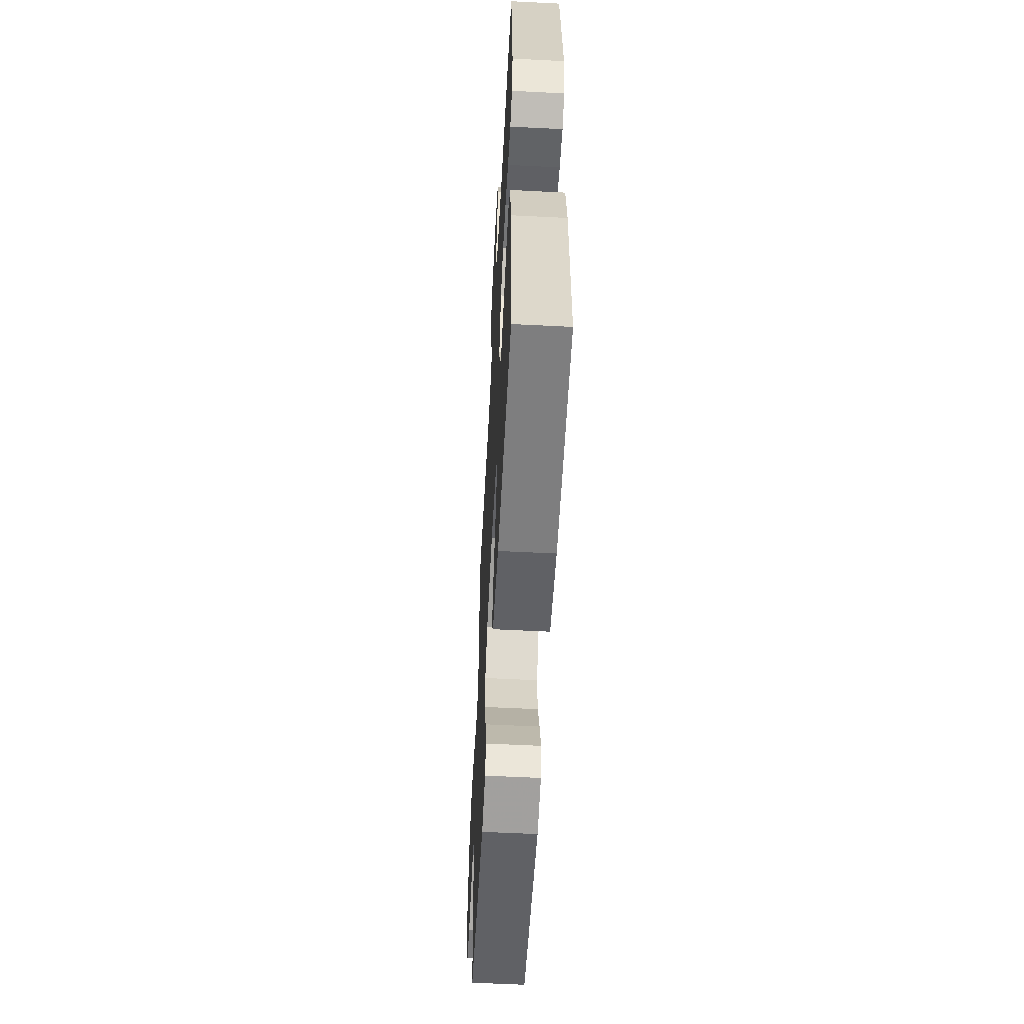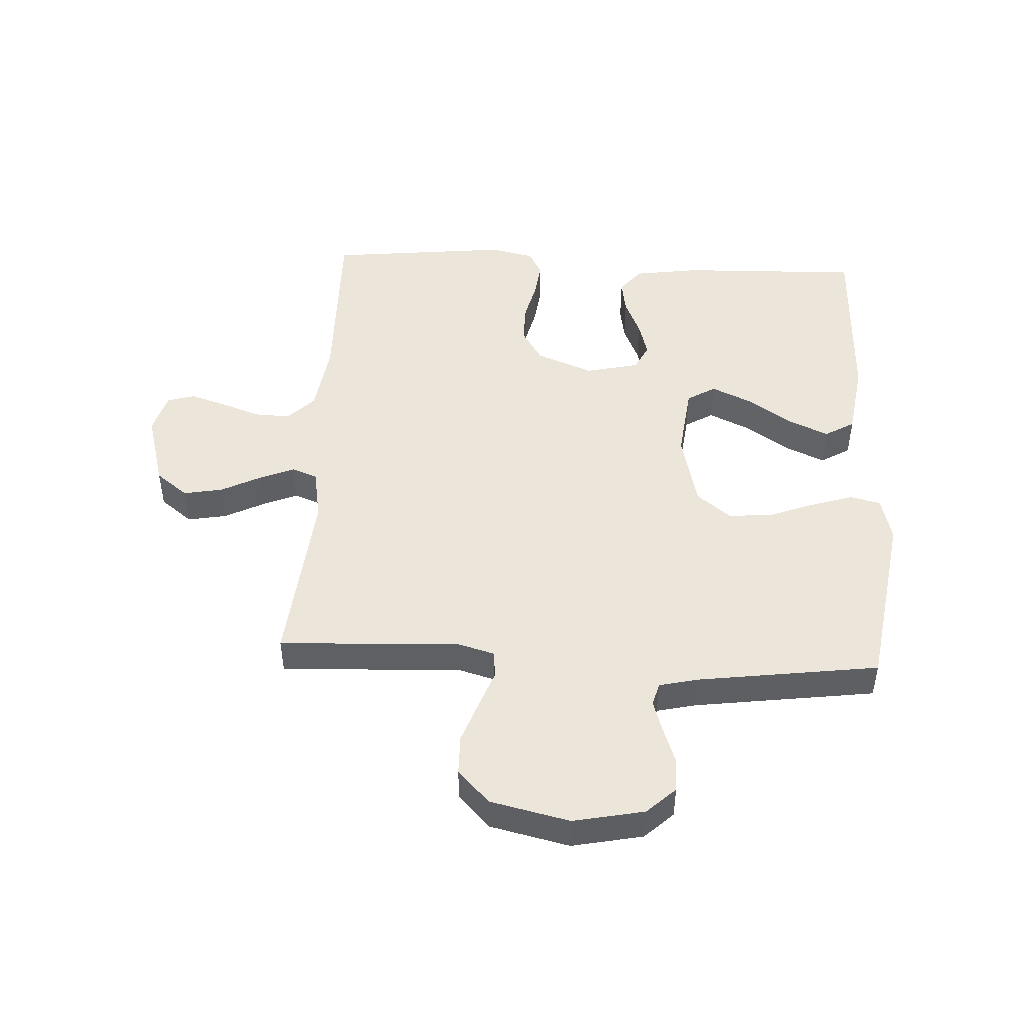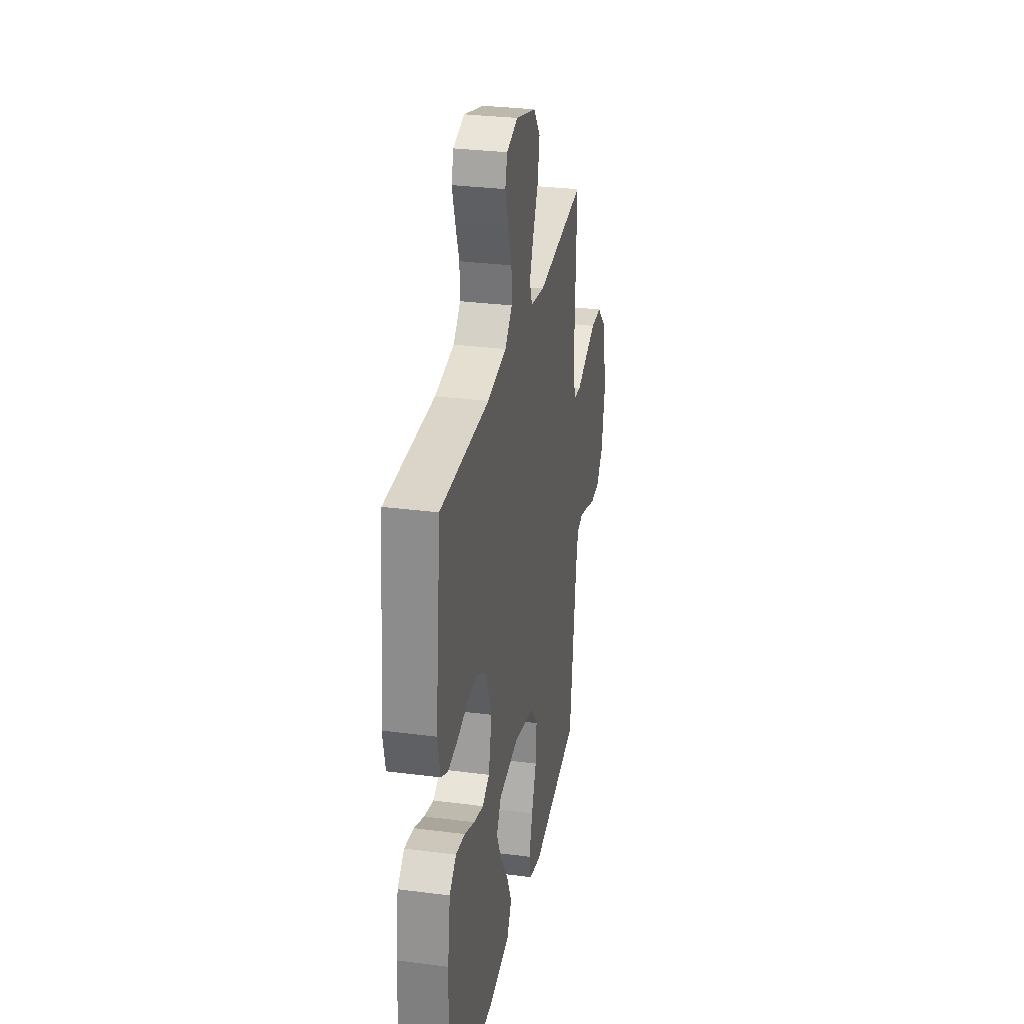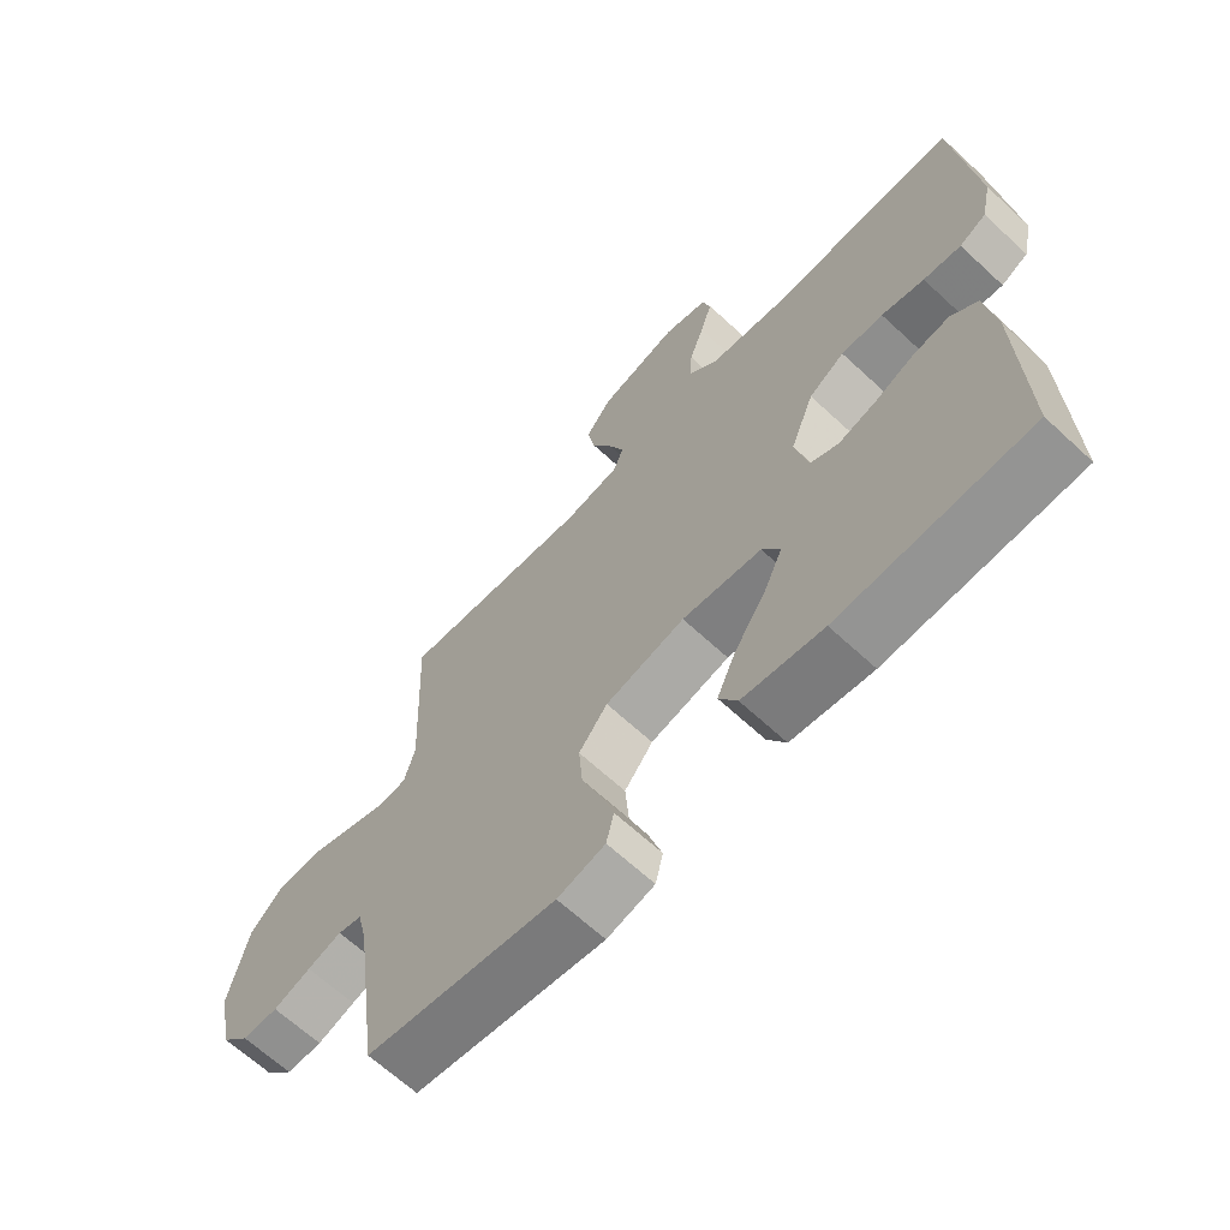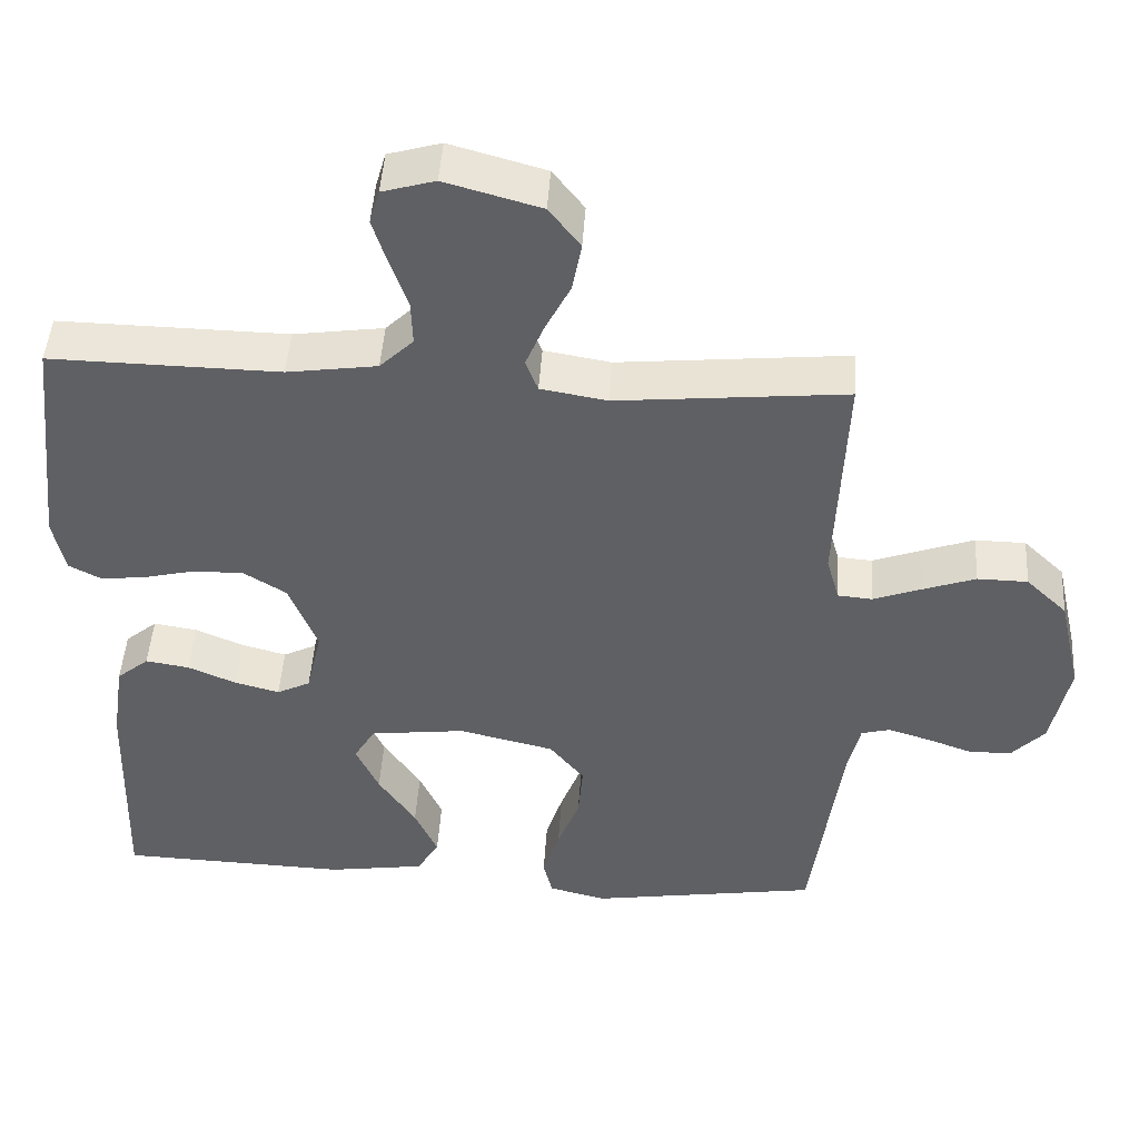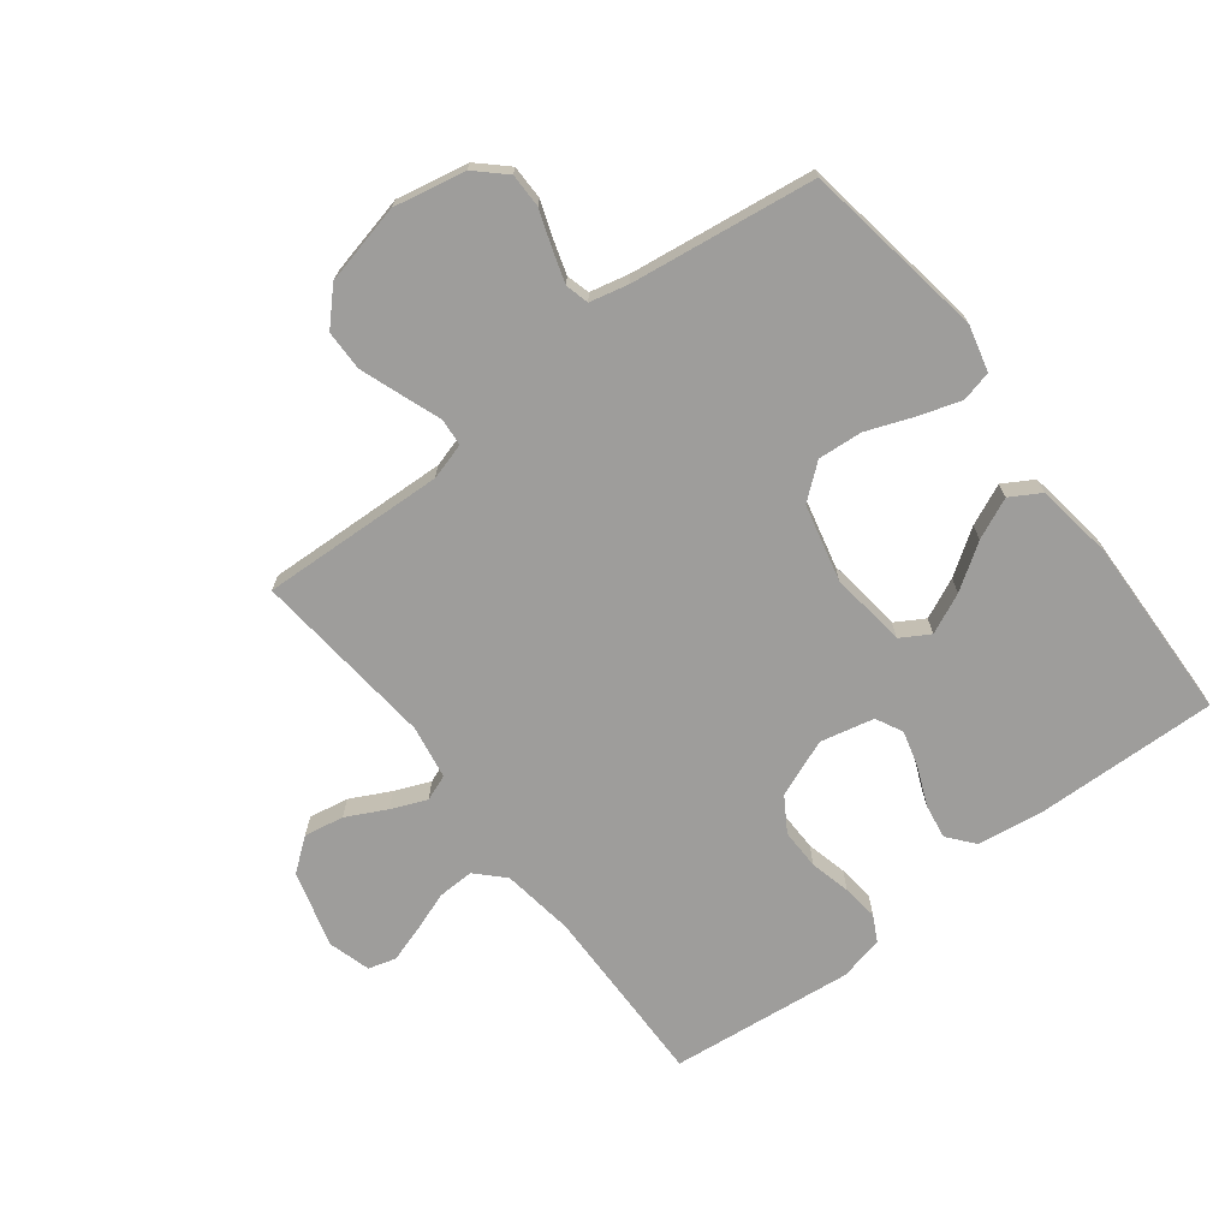
<metadata>
{"format":"obj","ext":"obj","renderer":"f3d","projection":"perspective","resolution":1024,"background":"white","views":[{"elev":-57.6,"azim":-93.0,"up":"+Z"},{"elev":47.5,"azim":93.0,"up":"+Y"},{"elev":30.0,"azim":-79.3,"up":"+Z"},{"elev":-65.5,"azim":-133.0,"up":"+Z"},{"elev":46.6,"azim":3.7,"up":"+Z"},{"elev":-70.6,"azim":127.6,"up":"+Y"}]}
</metadata>
<code>
v -0.5 0.07 -0.5
v -0.491 0.07 -0.2
v -0.475 0.07 -0.093
v -0.433 0.07 -0.058
v -0.376 0.07 -0.067
v -0.313 0.07 -0.094
v -0.254 0.07 -0.11
v -0.21 0.07 -0.088
v -0.19 0.07 0
v -0.227 0.07 0.094
v -0.283 0.07 0.129
v -0.349 0.07 0.128
v -0.416 0.07 0.112
v -0.475 0.07 0.105
v -0.517 0.07 0.127
v -0.533 0.07 0.2
v -0.5 0.07 0.5
v -0.2 0.07 0.495
v -0.082 0.07 0.512
v -0.038 0.07 0.555
v -0.04 0.07 0.614
v -0.063 0.07 0.679
v -0.082 0.07 0.739
v -0.069 0.07 0.784
v 0 0.07 0.804
v 0.125 0.07 0.769
v 0.166 0.07 0.716
v 0.154 0.07 0.651
v 0.121 0.07 0.586
v 0.097 0.07 0.528
v 0.113 0.07 0.486
v 0.2 0.07 0.471
v 0.5 0.07 0.5
v 0.487 0.07 0.2
v 0.504 0.07 0.14
v 0.549 0.07 0.136
v 0.611 0.07 0.159
v 0.681 0.07 0.184
v 0.747 0.07 0.183
v 0.801 0.07 0.131
v 0.831 0.07 0
v 0.807 0.07 -0.117
v 0.763 0.07 -0.164
v 0.707 0.07 -0.164
v 0.648 0.07 -0.143
v 0.594 0.07 -0.126
v 0.556 0.07 -0.136
v 0.541 0.07 -0.2
v 0.5 0.07 -0.5
v 0.2 0.07 -0.547
v 0.125 0.07 -0.528
v 0.113 0.07 -0.478
v 0.135 0.07 -0.409
v 0.164 0.07 -0.333
v 0.17 0.07 -0.26
v 0.125 0.07 -0.204
v 0 0.07 -0.174
v -0.125 0.07 -0.189
v -0.153 0.07 -0.236
v -0.123 0.07 -0.302
v -0.074 0.07 -0.375
v -0.044 0.07 -0.442
v -0.073 0.07 -0.491
v -0.2 0.07 -0.51
v -0.5 0 -0.5
v -0.491 0 -0.2
v -0.475 0 -0.093
v -0.433 0 -0.058
v -0.376 0 -0.067
v -0.313 0 -0.094
v -0.254 0 -0.11
v -0.21 0 -0.088
v -0.19 0 0
v -0.227 0 0.094
v -0.283 0 0.129
v -0.349 0 0.128
v -0.416 0 0.112
v -0.475 0 0.105
v -0.517 0 0.127
v -0.533 0 0.2
v -0.5 0 0.5
v -0.2 0 0.495
v -0.082 0 0.512
v -0.038 0 0.555
v -0.04 0 0.614
v -0.063 0 0.679
v -0.082 0 0.739
v -0.069 0 0.784
v 0 0 0.804
v 0.125 0 0.769
v 0.166 0 0.716
v 0.154 0 0.651
v 0.121 0 0.586
v 0.097 0 0.528
v 0.113 0 0.486
v 0.2 0 0.471
v 0.5 0 0.5
v 0.487 0 0.2
v 0.504 0 0.14
v 0.549 0 0.136
v 0.611 0 0.159
v 0.681 0 0.184
v 0.747 0 0.183
v 0.801 0 0.131
v 0.831 0 0
v 0.807 0 -0.117
v 0.763 0 -0.164
v 0.707 0 -0.164
v 0.648 0 -0.143
v 0.594 0 -0.126
v 0.556 0 -0.136
v 0.541 0 -0.2
v 0.5 0 -0.5
v 0.2 0 -0.547
v 0.125 0 -0.528
v 0.113 0 -0.478
v 0.135 0 -0.409
v 0.164 0 -0.333
v 0.17 0 -0.26
v 0.125 0 -0.204
v 0 0 -0.174
v -0.125 0 -0.189
v -0.153 0 -0.236
v -0.123 0 -0.302
v -0.074 0 -0.375
v -0.044 0 -0.442
v -0.073 0 -0.491
v -0.2 0 -0.51
f 4 5 6
f 3 4 6
f 2 3 6
f 1 2 6
f 64 1 6
f 63 64 6
f 62 63 6
f 61 62 6
f 60 61 6
f 59 60 6 7
f 58 59 7 8
f 57 58 8 9
f 56 57 9 10
f 52 53 54
f 51 52 54
f 50 51 54
f 49 50 54
f 48 49 54
f 47 48 54 55
f 43 44 45
f 42 43 45
f 41 42 45
f 40 41 45
f 39 40 45
f 38 39 45
f 37 38 45
f 36 37 45
f 35 36 45 46
f 32 33 34
f 31 32 34 35
f 27 28 29
f 26 27 29
f 25 26 29
f 24 25 29
f 23 24 29
f 22 23 29
f 21 22 29
f 20 21 29 30
f 19 20 30 31
f 16 17 18
f 15 16 18
f 14 15 18
f 13 14 18
f 12 13 18
f 18 19 31
f 12 18 31
f 11 12 31
f 47 55 56
f 47 56 10
f 35 46 47
f 31 35 47
f 11 31 47
f 10 11 47
f 70 69 68
f 70 68 67
f 70 67 66
f 70 66 65
f 70 65 128
f 70 128 127
f 70 127 126
f 70 126 125
f 70 125 124
f 71 70 124 123
f 72 71 123 122
f 73 72 122 121
f 74 73 121 120
f 118 117 116
f 118 116 115
f 118 115 114
f 118 114 113
f 118 113 112
f 119 118 112 111
f 109 108 107
f 109 107 106
f 109 106 105
f 109 105 104
f 109 104 103
f 109 103 102
f 109 102 101
f 109 101 100
f 110 109 100 99
f 98 97 96
f 99 98 96 95
f 93 92 91
f 93 91 90
f 93 90 89
f 93 89 88
f 93 88 87
f 93 87 86
f 93 86 85
f 94 93 85 84
f 95 94 84 83
f 82 81 80
f 82 80 79
f 82 79 78
f 82 78 77
f 82 77 76
f 95 83 82
f 95 82 76
f 95 76 75
f 120 119 111
f 74 120 111
f 111 110 99
f 111 99 95
f 111 95 75
f 111 75 74
f 1 65 66 2
f 2 66 67 3
f 3 67 68 4
f 4 68 69 5
f 5 69 70 6
f 6 70 71 7
f 7 71 72 8
f 8 72 73 9
f 9 73 74 10
f 10 74 75 11
f 11 75 76 12
f 12 76 77 13
f 13 77 78 14
f 14 78 79 15
f 15 79 80 16
f 16 80 81 17
f 17 81 82 18
f 18 82 83 19
f 19 83 84 20
f 20 84 85 21
f 21 85 86 22
f 22 86 87 23
f 23 87 88 24
f 24 88 89 25
f 25 89 90 26
f 26 90 91 27
f 27 91 92 28
f 28 92 93 29
f 29 93 94 30
f 30 94 95 31
f 31 95 96 32
f 32 96 97 33
f 33 97 98 34
f 34 98 99 35
f 35 99 100 36
f 36 100 101 37
f 37 101 102 38
f 38 102 103 39
f 39 103 104 40
f 40 104 105 41
f 41 105 106 42
f 42 106 107 43
f 43 107 108 44
f 44 108 109 45
f 45 109 110 46
f 46 110 111 47
f 47 111 112 48
f 48 112 113 49
f 49 113 114 50
f 50 114 115 51
f 51 115 116 52
f 52 116 117 53
f 53 117 118 54
f 54 118 119 55
f 55 119 120 56
f 56 120 121 57
f 57 121 122 58
f 58 122 123 59
f 59 123 124 60
f 60 124 125 61
f 61 125 126 62
f 62 126 127 63
f 63 127 128 64
f 64 128 65 1

</code>
